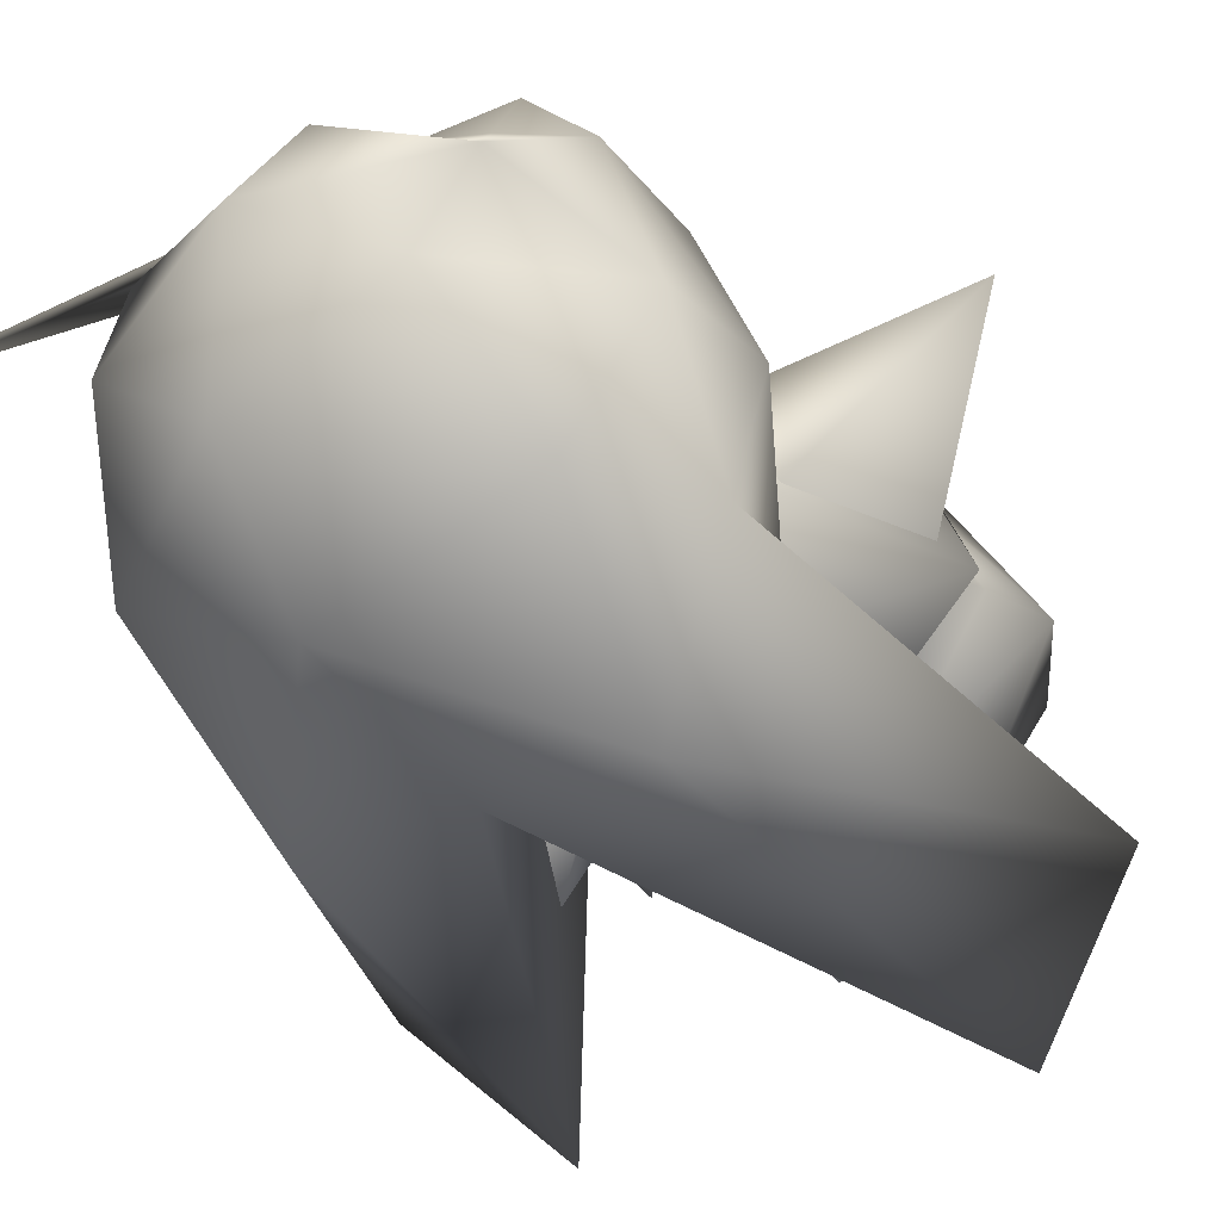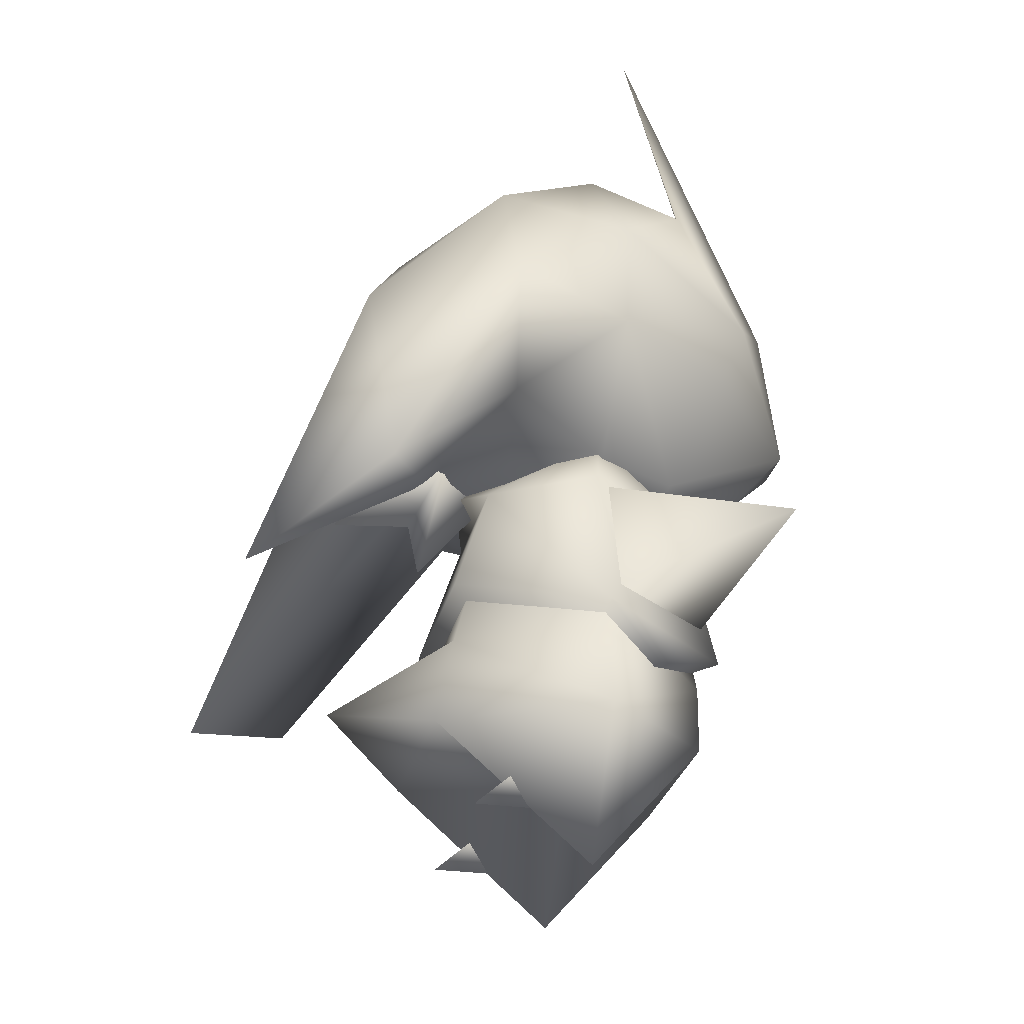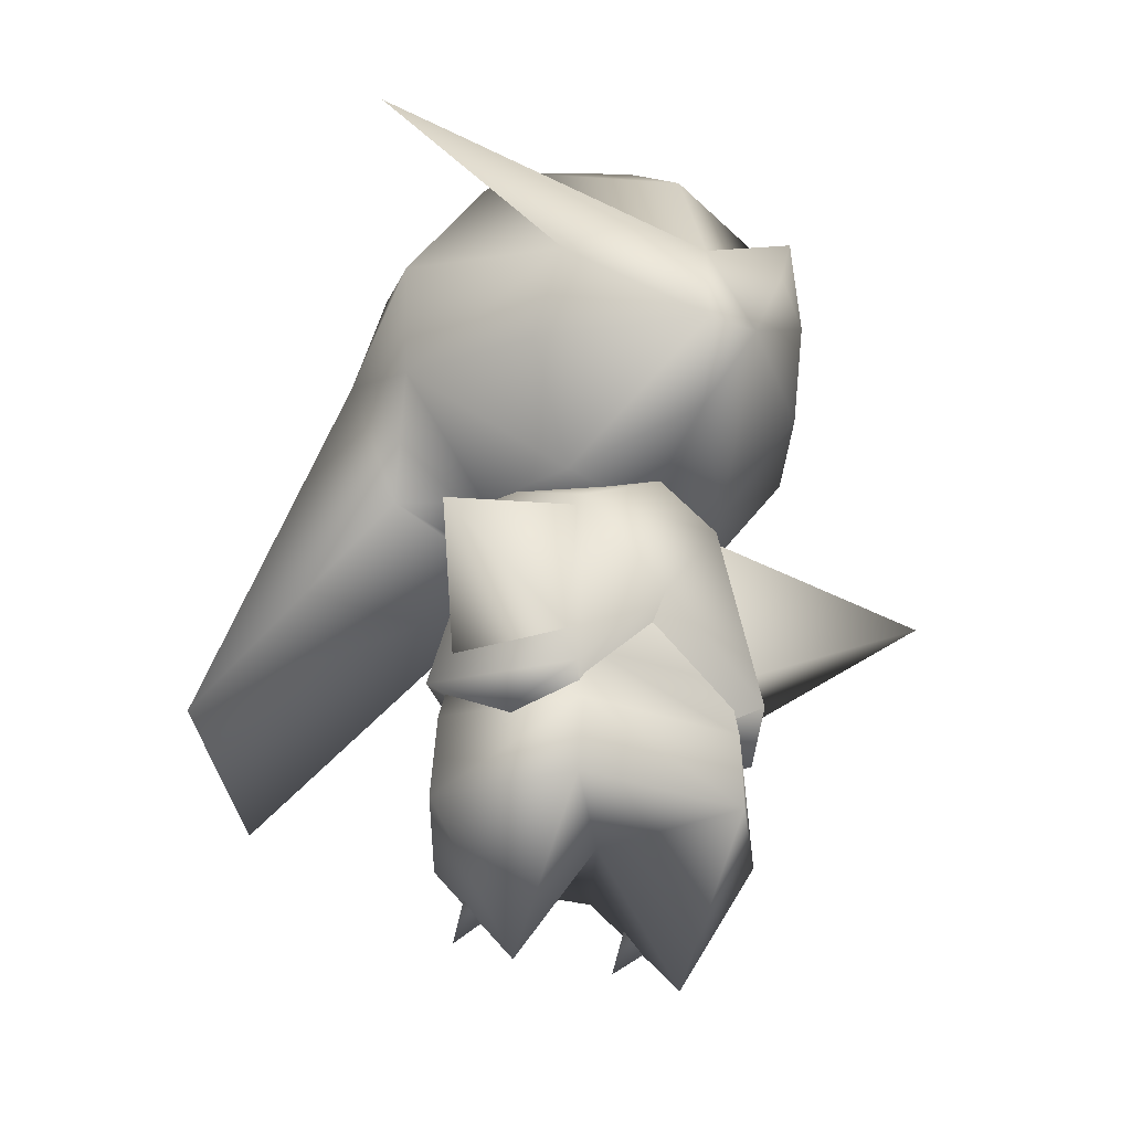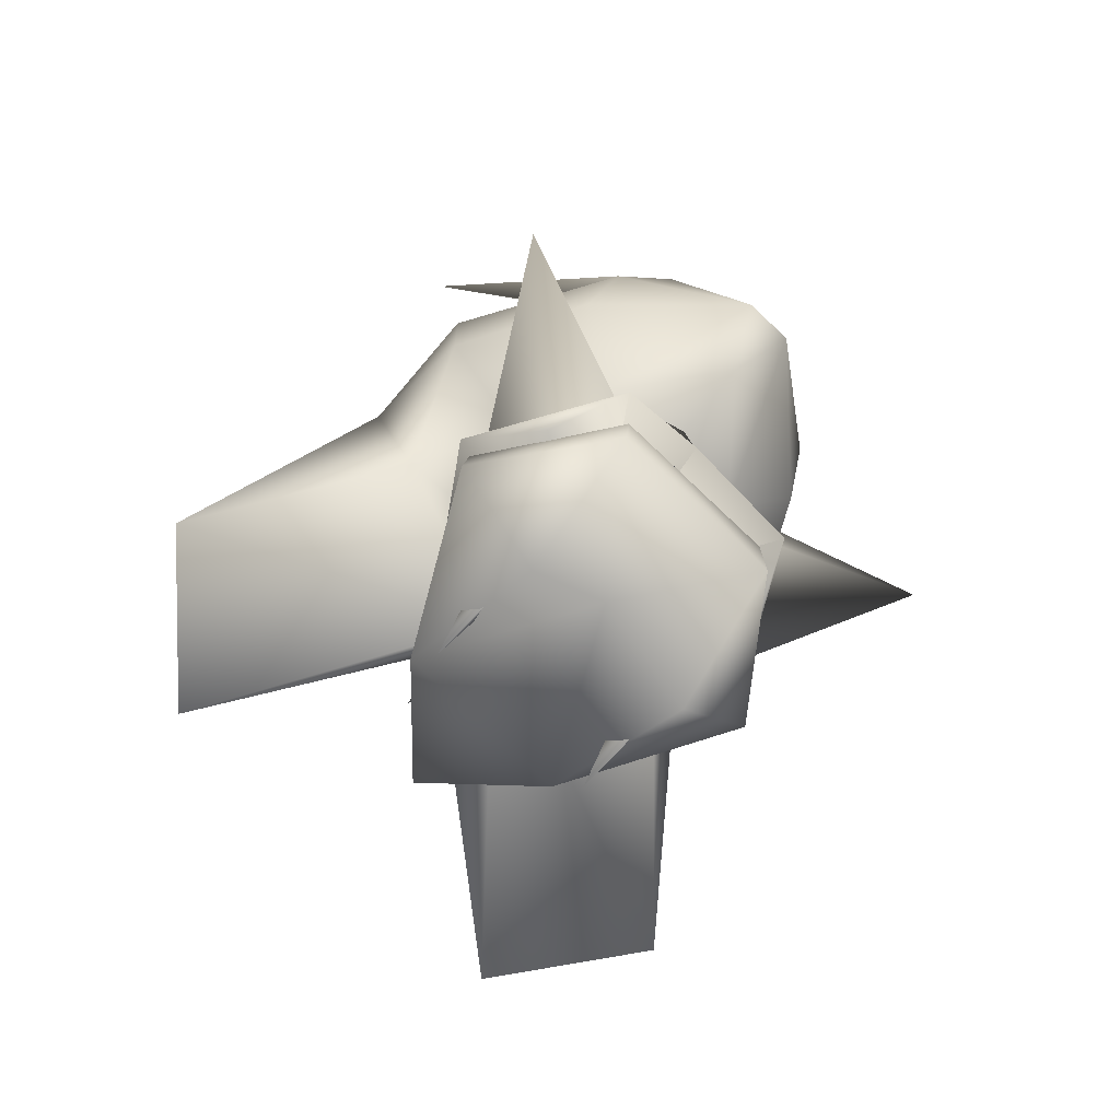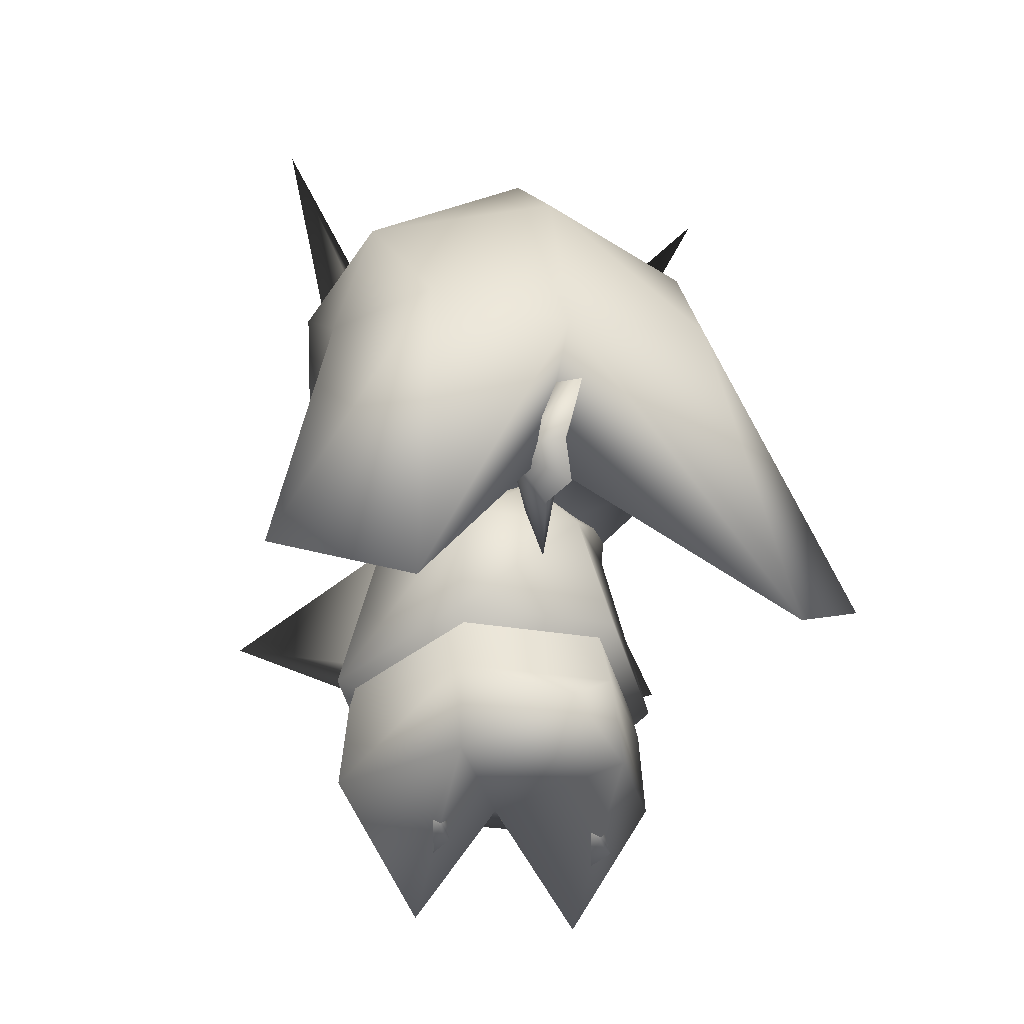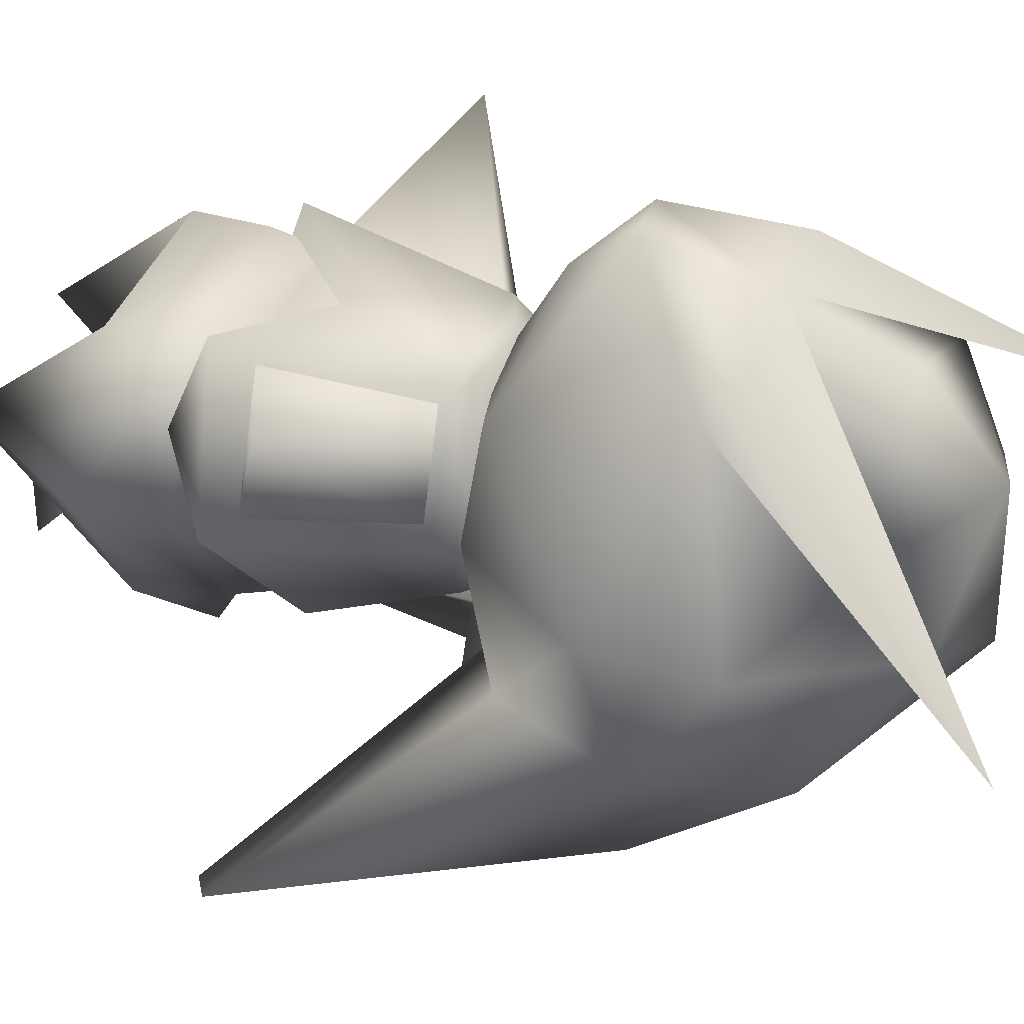
<metadata>
{"format":"obj","ext":"obj","renderer":"f3d","projection":"perspective","resolution":1024,"background":"white","views":[{"elev":-24.7,"azim":-143.0,"up":"+Z"},{"elev":-31.8,"azim":-104.7,"up":"+Y"},{"elev":-28.9,"azim":-29.7,"up":"+Y"},{"elev":-76.1,"azim":-43.5,"up":"+Y"},{"elev":-23.6,"azim":162.0,"up":"+Y"},{"elev":39.5,"azim":109.0,"up":"+Z"}]}
</metadata>
<code>
v 0.08719 0.459 0.09664
v 0.1292 0.4546 0.006436
v 0.2199 0.5743 0.01011
v 0 0.4438 0.09435
v 0.1497 0.5624 0.1394
v 0 0.4991 0.2001
v 0.02577 0.56 0.2565
v 0.1749 0.4967 -0.1007
v -0.08719 0.459 0.09664
v -0.1292 0.4546 0.006436
v 0.138 0.6482 0.176
v 0.2235 0.6231 -0.1101
v -0.02577 0.56 0.2565
v -0.2199 0.5743 0.01011
v -0.1749 0.4967 -0.1007
v 0.2256 0.6953 0.01282
v 0.1844 0.7498 -0.1191
v -0.1497 0.5624 0.1394
v -0.138 0.6482 0.176
v -0.2235 0.6231 -0.1101
v -0.2256 0.6953 0.01282
v -0.1844 0.7498 -0.1191
v 0 0.6699 0.2152
v 0.09109 0.6735 0.2114
v 0.2557 0.9058 0.002886
v -0.09109 0.6735 0.2114
v 0.1507 0.7873 0.09711
v -0.2557 0.9058 0.002886
v -0.1507 0.7873 0.09711
v 0 0.8629 -0.08445
v 0 0.7713 -0.1994
v -0.1343 0.8334 0.0008862
v 0.1343 0.8334 0.0008862
v 0 0.8582 0.07537
v -0.1544 0.6054 -0.2605
v 0.1544 0.6054 -0.2605
v -0.001428 0.5952 -0.2551
v 0 0.7827 0.1699
v 0.03077 0.4892 -0.1429
v 0 0.4048 -0.2608
v 0 0.4647 -0.243
v 0 0.415 -0.179
v 0 0.5068 -0.2963
v 0 0.3585 -0.1673
v 0 0.5499 -0.1943
v 0 0.453 -0.09383
v -0.03077 0.4892 -0.1429
v 0.06462 0.4464 -0.08294
v -0.06462 0.4464 -0.08294
v 0 0.4733 -0.1607
v 0.3174 0.2967 -0.2593
v 0.196 0.2318 -0.3781
v -0.3174 0.2967 -0.2593
v -0.196 0.2318 -0.3781
o merged_0_0_node
g polygon_0
f 1 2 3
f 1 4 2
f 1 3 5
f 1 6 4
f 1 5 7
f 1 7 6
f 2 8 3
f 4 6 9
f 4 9 10
f 5 11 7
f 8 12 3
f 6 13 9
f 6 7 13
f 10 9 14
f 10 14 15
f 12 16 3
f 12 17 16
f 13 18 9
f 13 19 18
f 18 14 9
f 15 14 20
f 14 21 20
f 21 22 20
f 23 7 24
f 23 13 7
f 23 24 25
f 23 26 13
f 23 25 27
f 23 28 26
f 23 29 28
f 7 11 24
f 11 27 25
f 11 25 24
f 13 26 19
f 19 28 29
f 19 26 28
f 30 31 22
f 30 17 31
f 30 22 32
f 30 33 17
f 30 32 34
f 30 34 33
f 31 35 22
f 31 17 36
f 31 37 35
f 31 36 37
f 32 29 34
f 32 22 21
f 32 21 29
f 33 16 17
f 33 34 27
f 33 27 16
f 35 20 22
f 36 17 12
f 21 19 29
f 34 38 27
f 34 29 38
f 16 27 11
f 29 23 38
f 38 23 27
f 39 40 41
f 39 42 40
f 39 41 43
f 39 44 42
f 39 43 45
f 39 46 44
f 40 47 41
f 40 42 47
f 44 46 47
f 44 47 42
f 41 47 43
f 47 45 43
f 48 2 4
f 48 8 2
f 48 4 49
f 48 50 8
f 48 49 50
f 4 10 49
f 50 49 15
f 15 49 10
f 51 36 12
f 51 52 36
f 51 50 52
f 51 8 50
f 36 52 37
f 50 53 54
f 50 15 53
f 37 54 35
f 54 53 35
f 53 20 35
f 50 37 52
f 50 54 37
f 12 8 51
f 15 20 53
v -0.08343 0.2343 -0.1445
v -0.08763 0.1385 -0.1639
v -0.1753 0.1385 -0.001887
v 0 0.1742 -0.2588
v -0.1669 0.2215 -0.005341
v 0.08343 0.2343 -0.1445
v -0.1531 0.2735 -0.004006
v 0.05586 0.4297 -0.09166
v -0.05586 0.4297 -0.09166
v 0.08763 0.1385 -0.1639
v 0 0.1236 -0.001887
v -0.08343 0.2102 0.1183
v -0.08763 0.1385 0.1158
v -0.1117 0.4297 0
v 0.1531 0.2735 -0.004006
v 0.1117 0.4297 0
v 0.08763 0.1385 0.1158
v 0.1753 0.1385 -0.001887
v -0.07654 0.2651 0.1116
v 0.1669 0.2215 -0.005341
v 0.08343 0.2102 0.1183
v 0.07654 0.2651 0.1116
v 0.07383 0.4297 0.1058
v -0.07383 0.4297 0.1058
v -0.001283 0.3354 0.1317
v 0 0.4576 0.1222
v 0.09997 0.2351 0.137
v 0.1327 0.4704 0.0007936
v 0.1805 0.2519 -0.004633
v 0.1293 0.4309 0.0007936
v -0.09997 0.2351 0.137
v -0.1327 0.4704 0.0007936
v -0.1293 0.4309 0.0007936
v 0.133 0.2099 0.0631
v 0 0.2004 -0.02012
v 0.06307 0.4304 -0.104
v 0 0.5129 0
v 0 0.4569 -0.1269
v -0.1805 0.2519 -0.004633
v -0.133 0.2099 0.0631
v 0.08676 0.299 -0.1453
v -0.08676 0.299 -0.1453
v -0.06307 0.4304 -0.104
v -0.08763 0 -0.001887
v 0.08763 0 -0.001887
v -0.2561 0.3397 0.1724
v -0.05586 0.4297 0.09166
v 0.2561 0.3397 0.1724
v 0.05586 0.4297 0.09166
v 0.08698 0.05276 -0.122
v 0.07521 0.1011 -0.06699
v 0.09875 0.1011 -0.06699
v 0.08698 0.05497 -0.0429
v -0.08698 0.05276 -0.122
v -0.09875 0.1011 -0.06699
v -0.07521 0.1011 -0.06699
v -0.08698 0.05497 -0.0429
o merged_1_0_node
g polygon_0
f 55 56 57
f 55 58 56
f 55 57 59
f 55 60 58
f 55 59 61
f 55 62 60
f 55 61 63
f 55 63 62
f 56 58 64
f 56 64 65
f 58 60 64
f 57 66 59
f 57 67 66
f 59 66 61
f 63 61 68
f 62 69 60
f 62 70 69
f 65 71 67
f 67 71 66
f 64 60 72
f 61 66 73
f 69 74 60
f 69 75 74
f 69 76 75
f 75 66 71
f 75 72 74
f 75 71 72
f 72 60 74
f 77 78 79
f 77 80 78
f 77 79 81
f 77 82 80
f 77 81 83
f 77 84 82
f 77 83 84
f 78 85 79
f 78 80 86
f 78 87 85
f 78 86 87
f 81 88 83
f 81 79 89
f 81 89 88
f 88 89 83
f 82 84 90
f 82 91 80
f 82 90 92
f 82 92 91
f 80 91 86
f 84 83 90
f 85 87 93
f 85 89 79
f 85 93 94
f 85 94 89
f 94 93 89
f 89 95 83
f 89 96 95
f 83 95 90
f 92 90 97
f 97 95 96
f 97 90 95
f 91 92 86
f 87 97 93
f 87 86 97
f 86 92 97
f 89 93 96
f 96 93 97
f 98 56 65
f 98 57 56
f 98 65 67
f 98 67 57
f 65 99 71
f 65 64 99
f 71 99 72
f 72 99 64
f 100 101 68
f 100 73 101
f 100 68 61
f 100 61 73
f 102 70 103
f 102 69 70
f 102 103 76
f 102 76 69
f 73 66 75
f 73 75 76
f 73 76 103
f 73 103 101
f 104 105 106
f 104 107 105
f 104 106 107
f 108 109 110
f 108 111 109
f 108 110 111
o merged_2_0_node
g polygon_0
f 16 11 3
f 3 11 5
f 21 14 19
f 19 14 18

</code>
